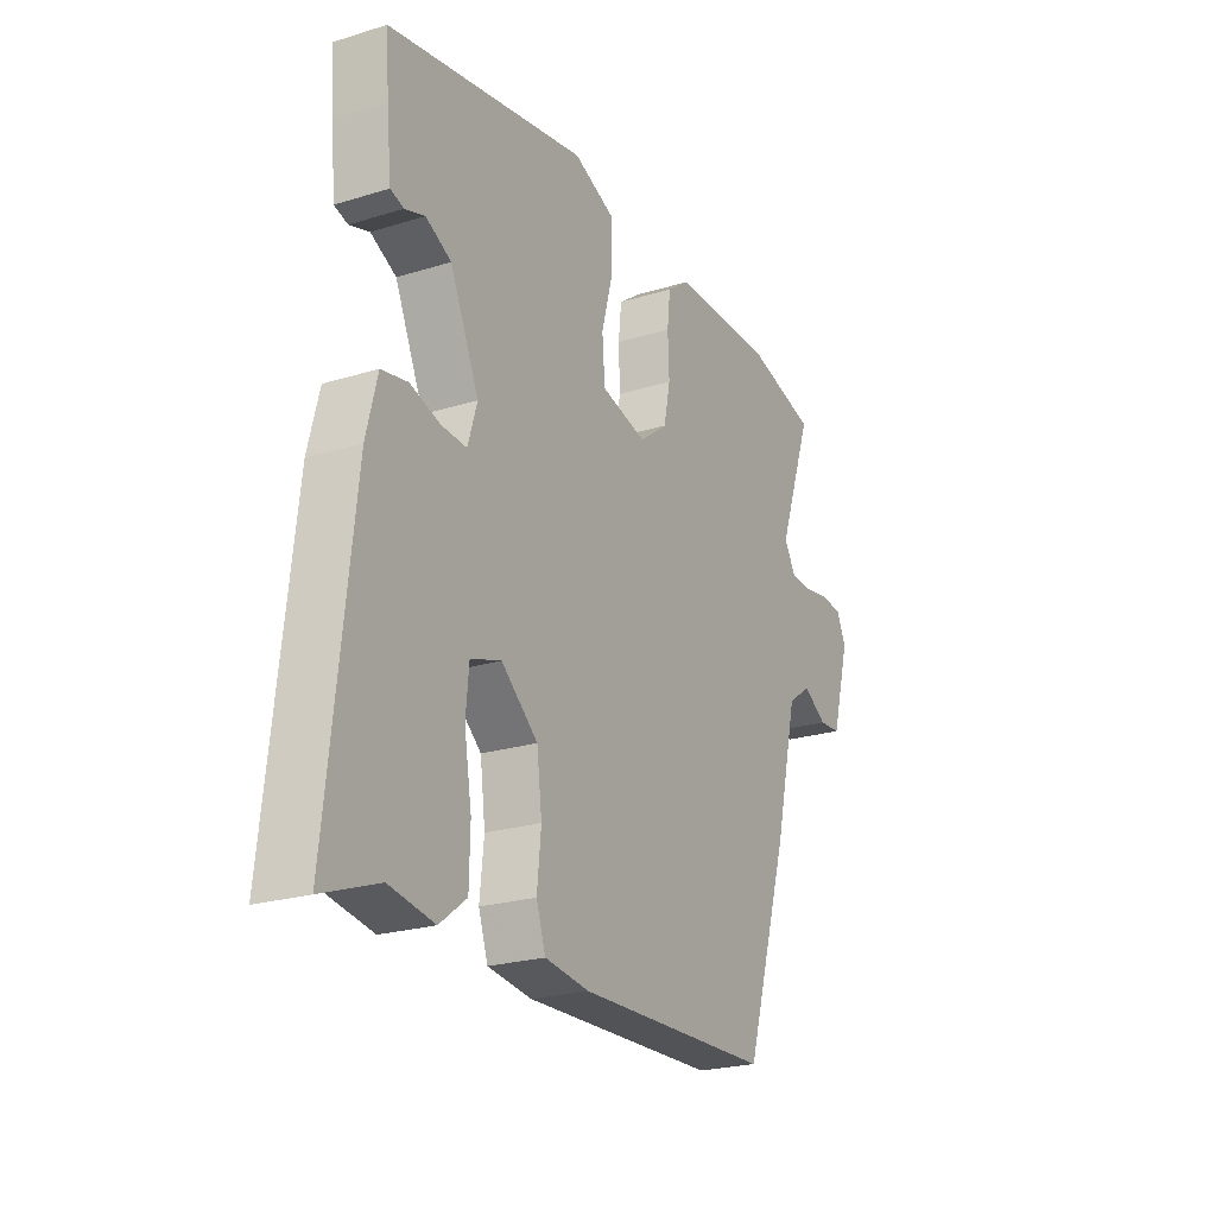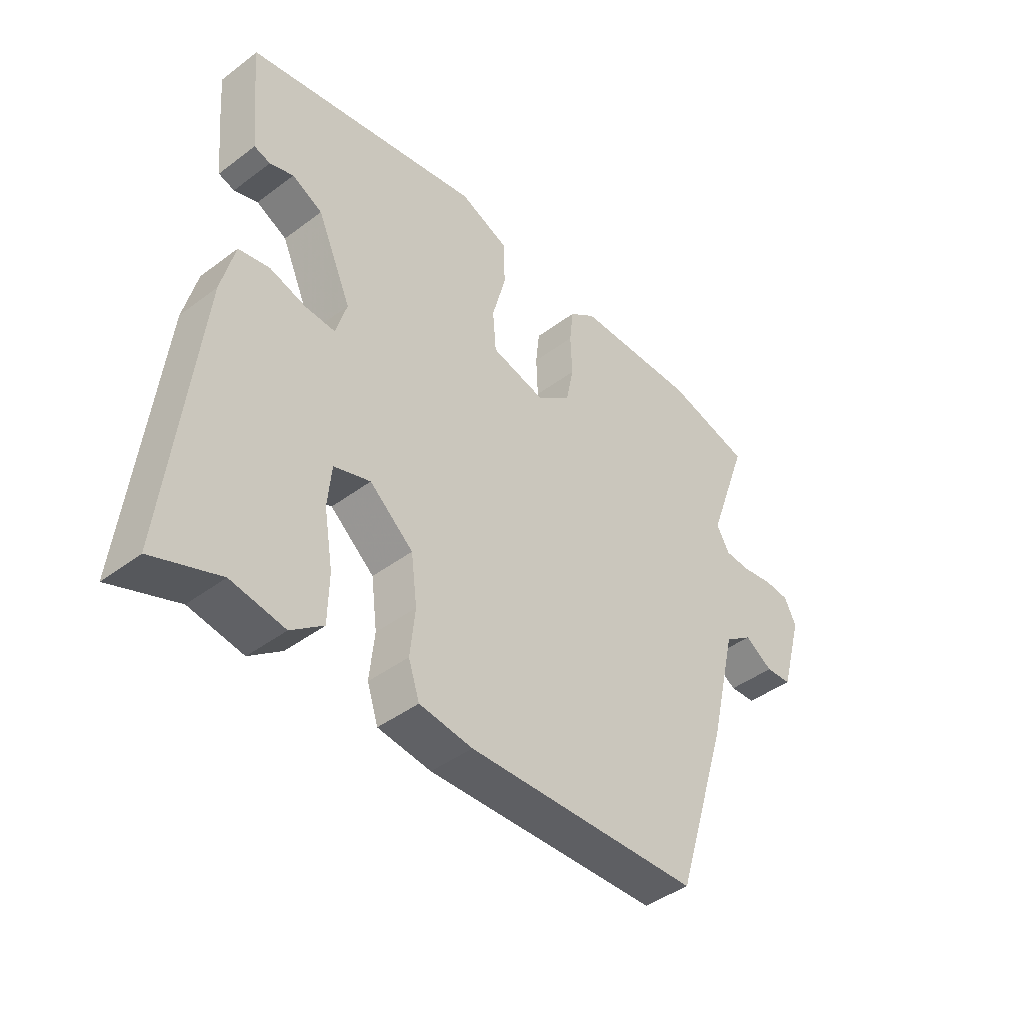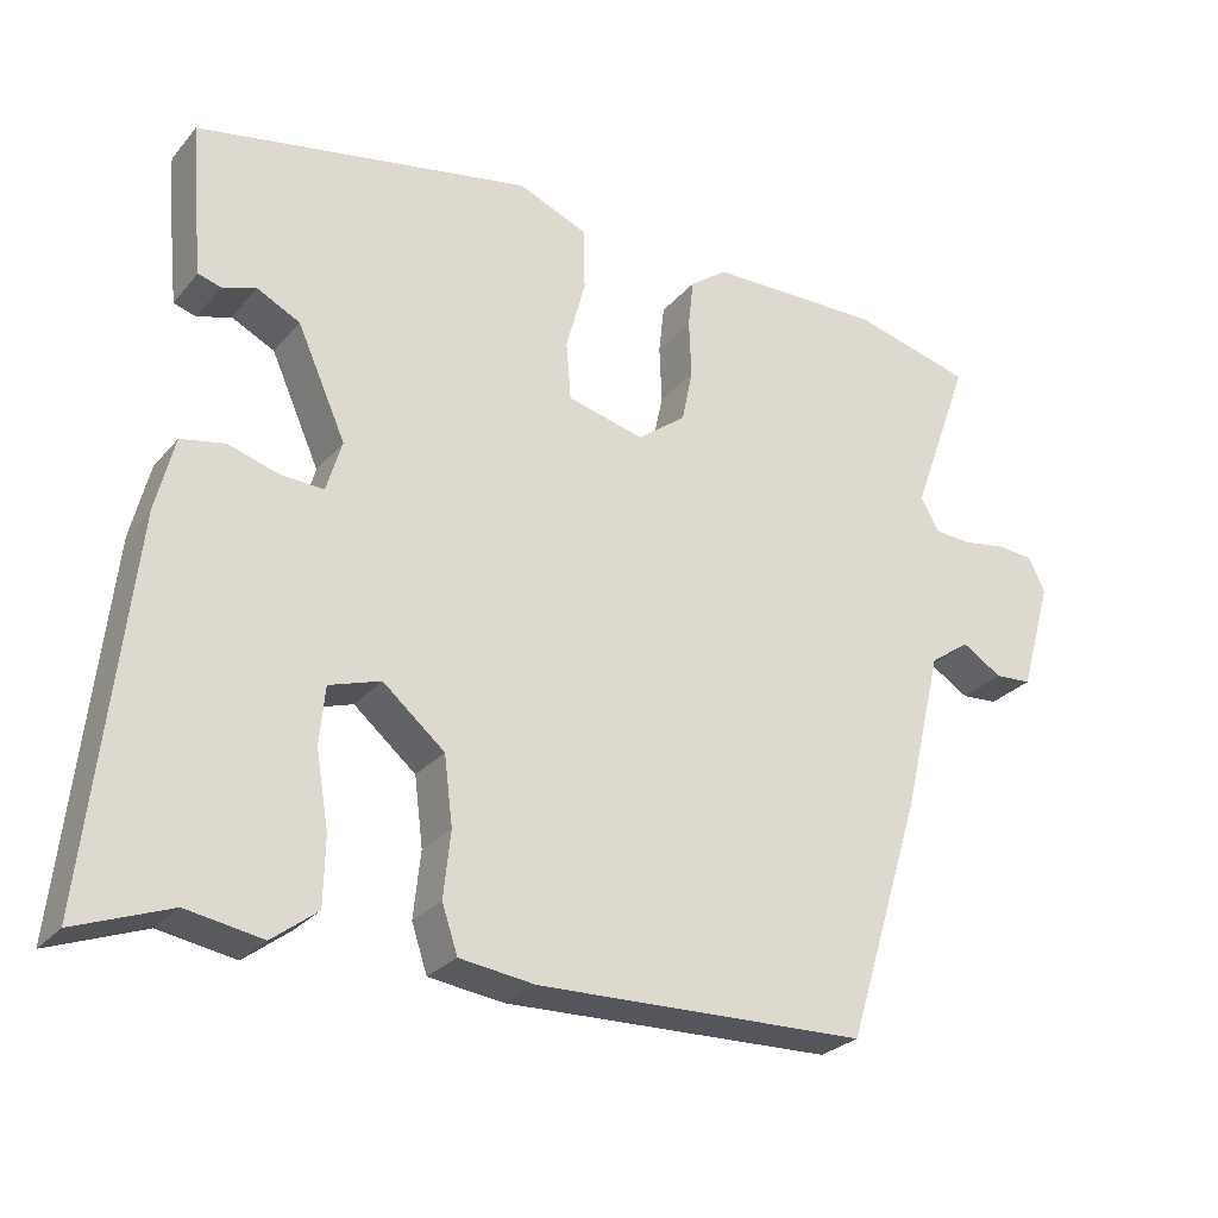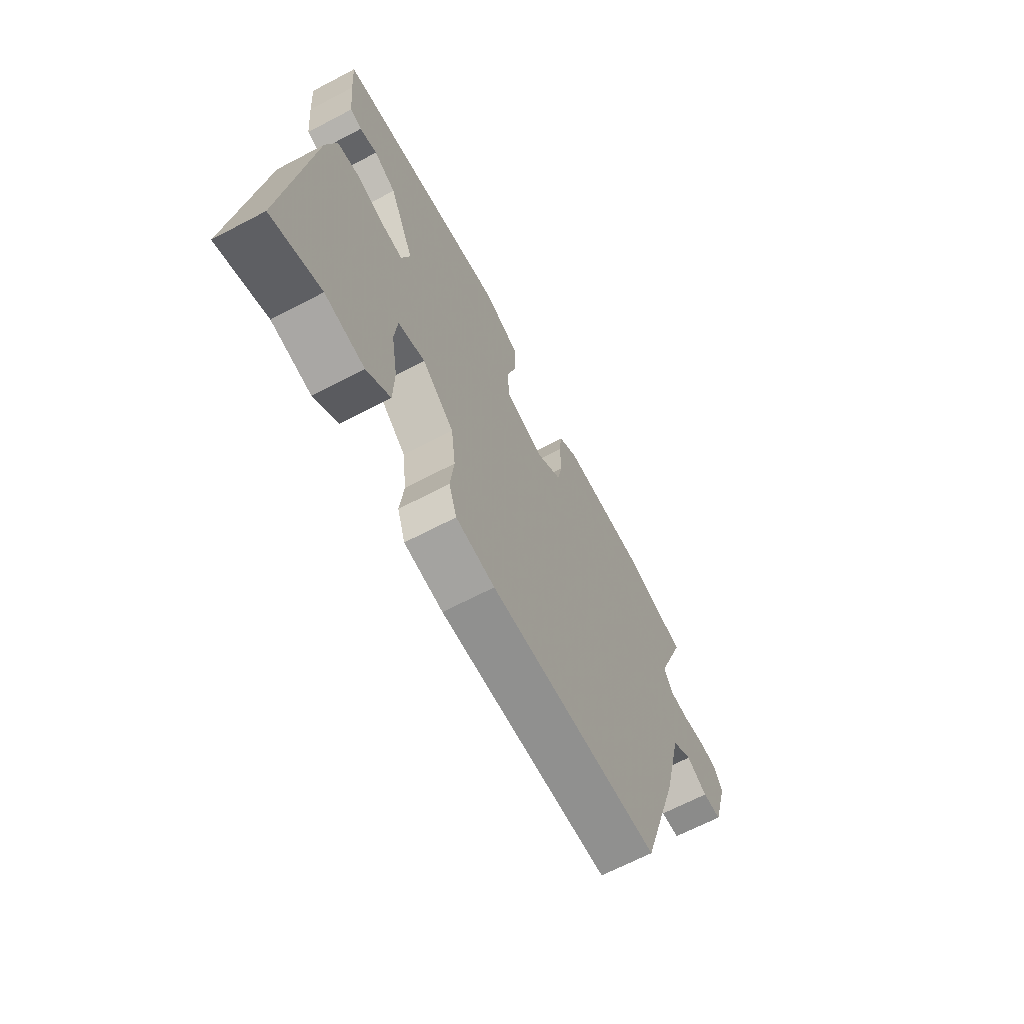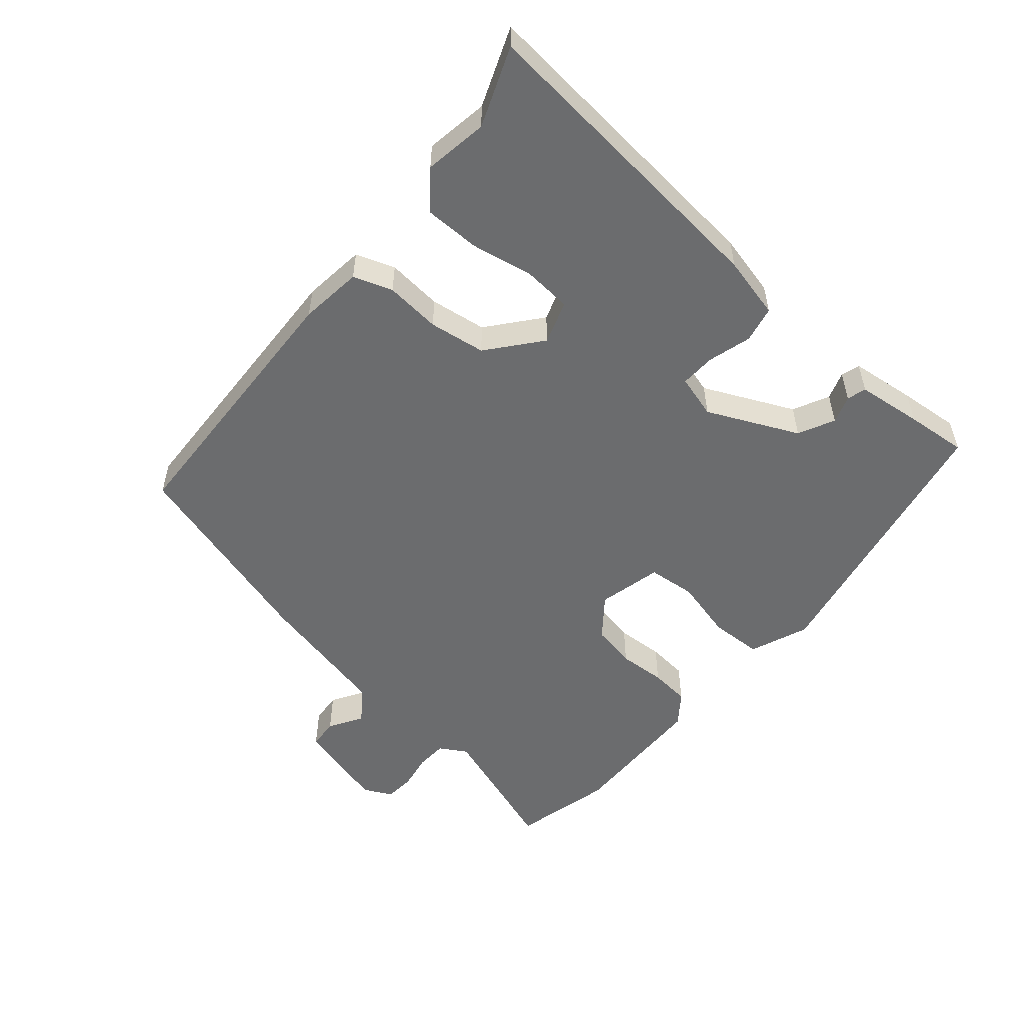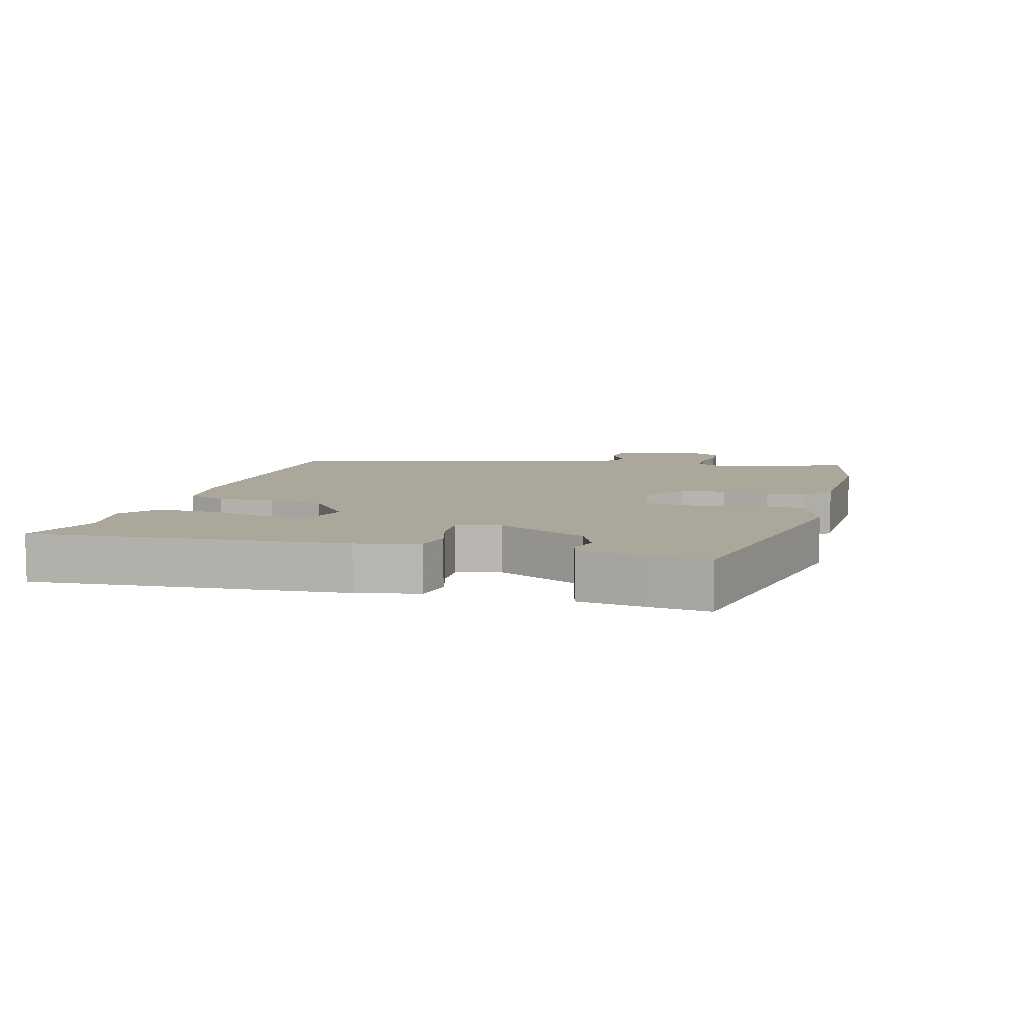
<metadata>
{"format":"obj","ext":"obj","renderer":"f3d","projection":"perspective","resolution":1024,"background":"white","views":[{"elev":-23.1,"azim":-62.3,"up":"+Z"},{"elev":-43.1,"azim":-48.3,"up":"+Z"},{"elev":-27.0,"azim":-31.0,"up":"+Z"},{"elev":-66.8,"azim":-62.3,"up":"+Z"},{"elev":-53.6,"azim":-129.5,"up":"+Y"},{"elev":8.2,"azim":-73.0,"up":"+Y"}]}
</metadata>
<code>
v -0.456 0.07 -0.484
v -0.577 0.07 -0.529
v -0.523 0.07 -0.047
v -0.499 0.07 0.048
v -0.443 0.07 0.059
v -0.377 0.07 0.039
v -0.323 0.07 0.036
v -0.303 0.07 0.102
v -0.365 0.07 0.242
v -0.42 0.07 0.27
v -0.463 0.07 0.256
v -0.492 0.07 0.265
v -0.502 0.07 0.366
v -0.509 0.07 0.46
v -0.08 0.07 0.538
v 0.009 0.07 0.501
v 0.011 0.07 0.421
v -0.014 0.07 0.328
v -0.008 0.07 0.254
v 0.09 0.07 0.229
v 0.152 0.07 0.276
v 0.166 0.07 0.344
v 0.163 0.07 0.417
v 0.17 0.07 0.479
v 0.218 0.07 0.514
v 0.439 0.07 0.516
v 0.592 0.07 0.476
v 0.517 0.07 0.268
v 0.541 0.07 0.226
v 0.588 0.07 0.223
v 0.644 0.07 0.232
v 0.69 0.07 0.228
v 0.711 0.07 0.184
v 0.671 0.07 0.043
v 0.624 0.07 0.04
v 0.573 0.07 0.072
v 0.522 0.07 0.036
v 0.473 0.07 -0.17
v 0.377 0.07 -0.481
v -0.045 0.07 -0.492
v -0.141 0.07 -0.479
v -0.161 0.07 -0.419
v -0.152 0.07 -0.334
v -0.163 0.07 -0.247
v -0.242 0.07 -0.18
v -0.308 0.07 -0.201
v -0.315 0.07 -0.275
v -0.299 0.07 -0.371
v -0.301 0.07 -0.457
v -0.359 0.07 -0.501
v -0.456 0 -0.484
v -0.577 0 -0.529
v -0.523 0 -0.047
v -0.499 0 0.048
v -0.443 0 0.059
v -0.377 0 0.039
v -0.323 0 0.036
v -0.303 0 0.102
v -0.365 0 0.242
v -0.42 0 0.27
v -0.463 0 0.256
v -0.492 0 0.265
v -0.502 0 0.366
v -0.509 0 0.46
v -0.08 0 0.538
v 0.009 0 0.501
v 0.011 0 0.421
v -0.014 0 0.328
v -0.008 0 0.254
v 0.09 0 0.229
v 0.152 0 0.276
v 0.166 0 0.344
v 0.163 0 0.417
v 0.17 0 0.479
v 0.218 0 0.514
v 0.439 0 0.516
v 0.592 0 0.476
v 0.517 0 0.268
v 0.541 0 0.226
v 0.588 0 0.223
v 0.644 0 0.232
v 0.69 0 0.228
v 0.711 0 0.184
v 0.671 0 0.043
v 0.624 0 0.04
v 0.573 0 0.072
v 0.522 0 0.036
v 0.473 0 -0.17
v 0.377 0 -0.481
v -0.045 0 -0.492
v -0.141 0 -0.479
v -0.161 0 -0.419
v -0.152 0 -0.334
v -0.163 0 -0.247
v -0.242 0 -0.18
v -0.308 0 -0.201
v -0.315 0 -0.275
v -0.299 0 -0.371
v -0.301 0 -0.457
v -0.359 0 -0.501
f 49 50 1
f 48 49 1
f 47 48 1
f 4 5 6
f 3 4 6
f 2 3 6
f 1 2 6
f 47 1 6
f 46 47 6
f 45 46 6 7
f 44 45 7 8
f 41 42 43
f 40 41 43
f 39 40 43
f 38 39 43
f 37 38 43
f 36 37 43 44
f 34 35 36
f 33 34 36
f 32 33 36
f 31 32 36
f 30 31 36
f 36 44 8
f 30 36 8
f 29 30 8
f 26 27 28
f 25 26 28
f 24 25 28
f 23 24 28
f 22 23 28
f 21 22 28 29
f 20 21 29
f 16 17 18
f 15 16 18
f 14 15 18
f 13 14 18
f 12 13 18
f 10 11 12
f 10 12 18
f 9 10 18 19
f 20 29 8
f 8 9 19 20
f 51 100 99
f 51 99 98
f 51 98 97
f 56 55 54
f 56 54 53
f 56 53 52
f 56 52 51
f 56 51 97
f 56 97 96
f 57 56 96 95
f 58 57 95 94
f 93 92 91
f 93 91 90
f 93 90 89
f 93 89 88
f 93 88 87
f 94 93 87 86
f 86 85 84
f 86 84 83
f 86 83 82
f 86 82 81
f 86 81 80
f 58 94 86
f 58 86 80
f 58 80 79
f 78 77 76
f 78 76 75
f 78 75 74
f 78 74 73
f 78 73 72
f 79 78 72 71
f 79 71 70
f 68 67 66
f 68 66 65
f 68 65 64
f 68 64 63
f 68 63 62
f 62 61 60
f 68 62 60
f 69 68 60 59
f 58 79 70
f 70 69 59 58
f 1 51 52 2
f 2 52 53 3
f 3 53 54 4
f 4 54 55 5
f 5 55 56 6
f 6 56 57 7
f 7 57 58 8
f 8 58 59 9
f 9 59 60 10
f 10 60 61 11
f 11 61 62 12
f 12 62 63 13
f 13 63 64 14
f 14 64 65 15
f 15 65 66 16
f 16 66 67 17
f 17 67 68 18
f 18 68 69 19
f 19 69 70 20
f 20 70 71 21
f 21 71 72 22
f 22 72 73 23
f 23 73 74 24
f 24 74 75 25
f 25 75 76 26
f 26 76 77 27
f 27 77 78 28
f 28 78 79 29
f 29 79 80 30
f 30 80 81 31
f 31 81 82 32
f 32 82 83 33
f 33 83 84 34
f 34 84 85 35
f 35 85 86 36
f 36 86 87 37
f 37 87 88 38
f 38 88 89 39
f 39 89 90 40
f 40 90 91 41
f 41 91 92 42
f 42 92 93 43
f 43 93 94 44
f 44 94 95 45
f 45 95 96 46
f 46 96 97 47
f 47 97 98 48
f 48 98 99 49
f 49 99 100 50
f 50 100 51 1

</code>
